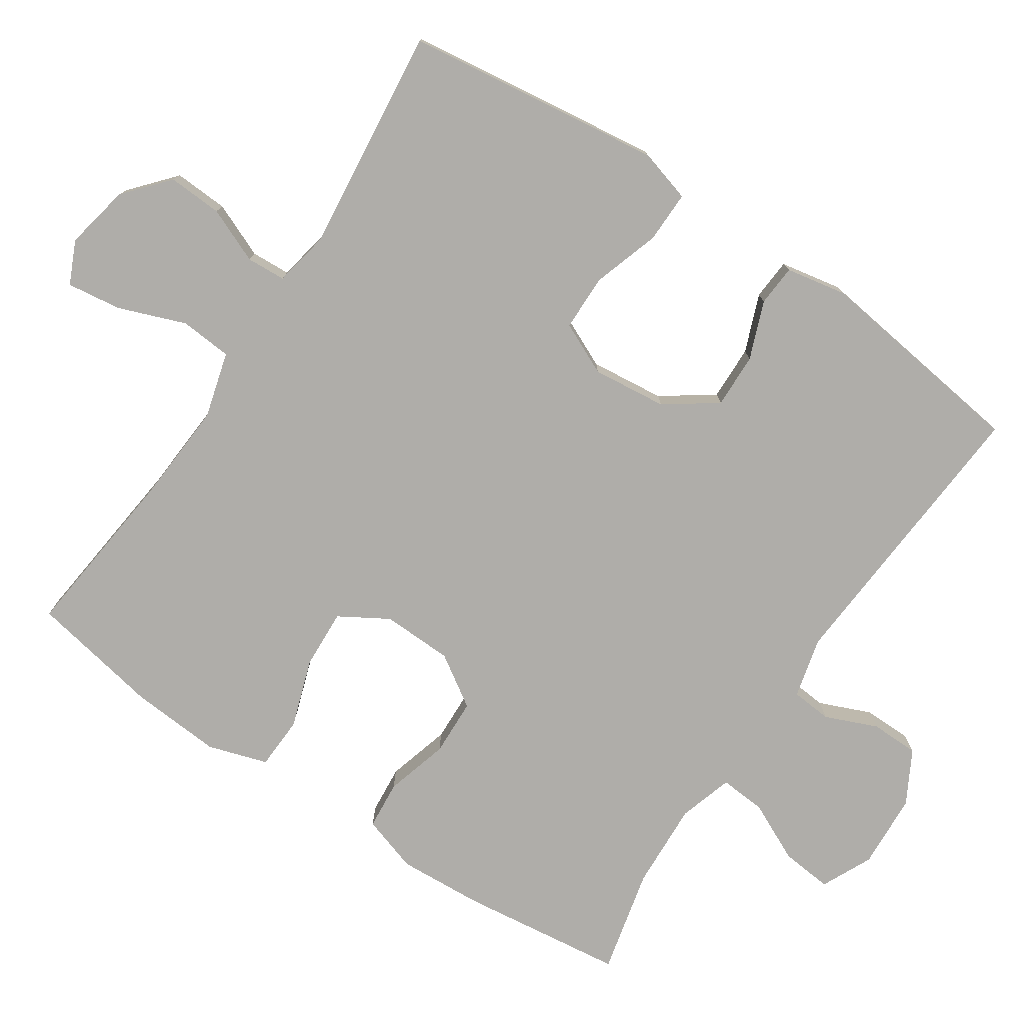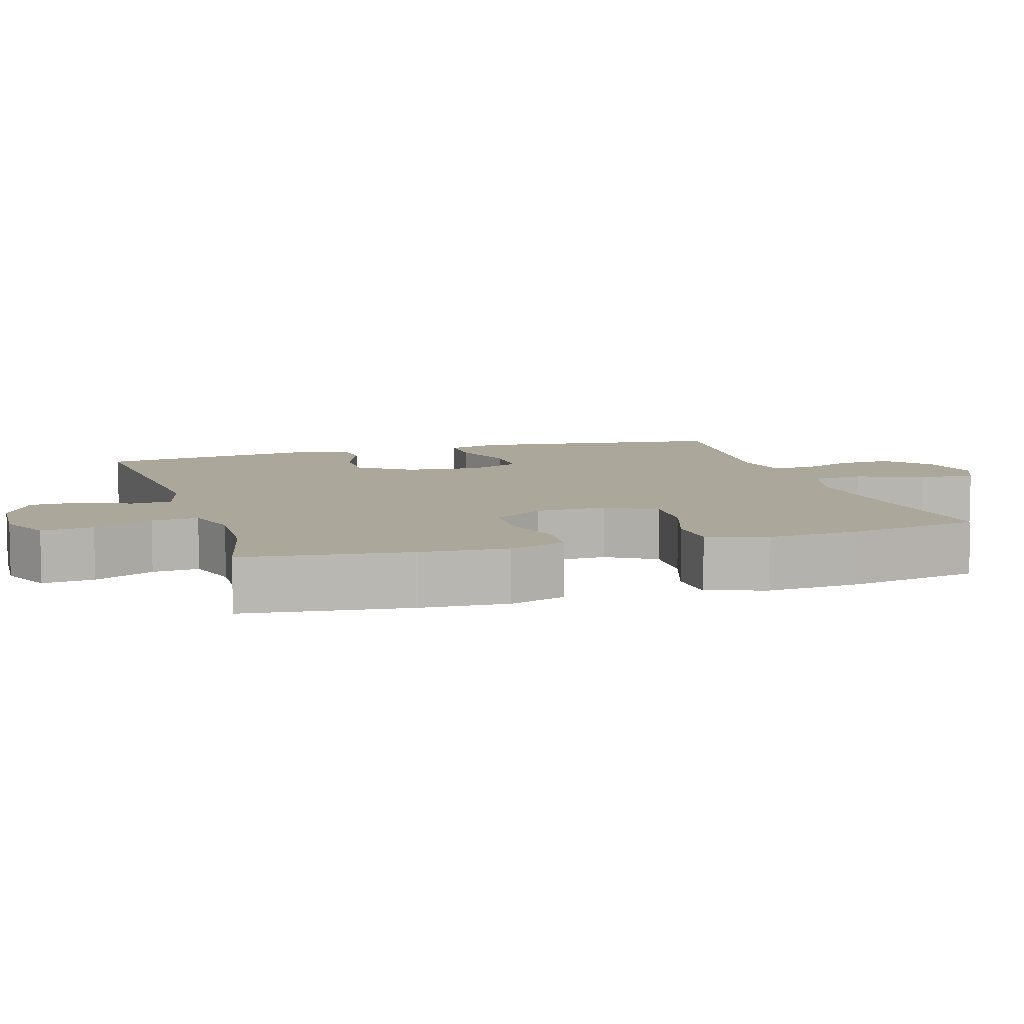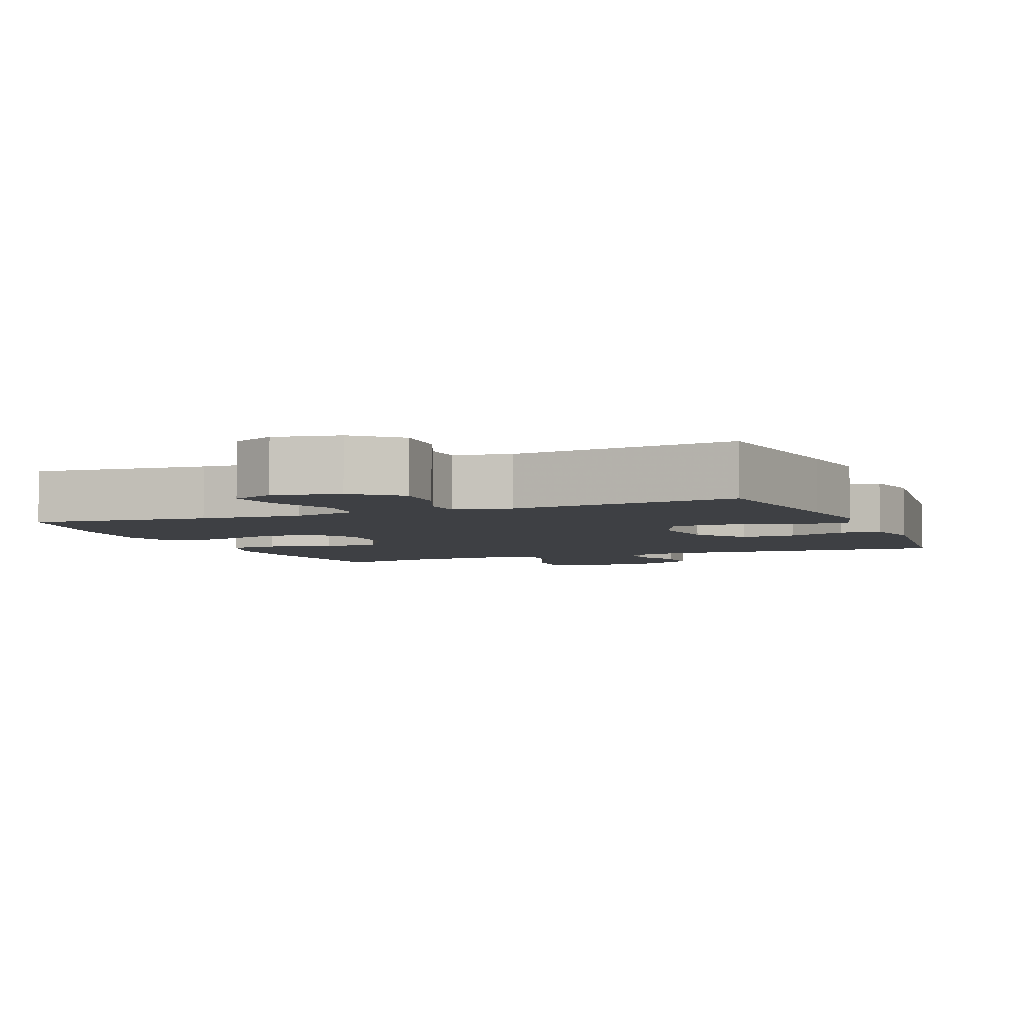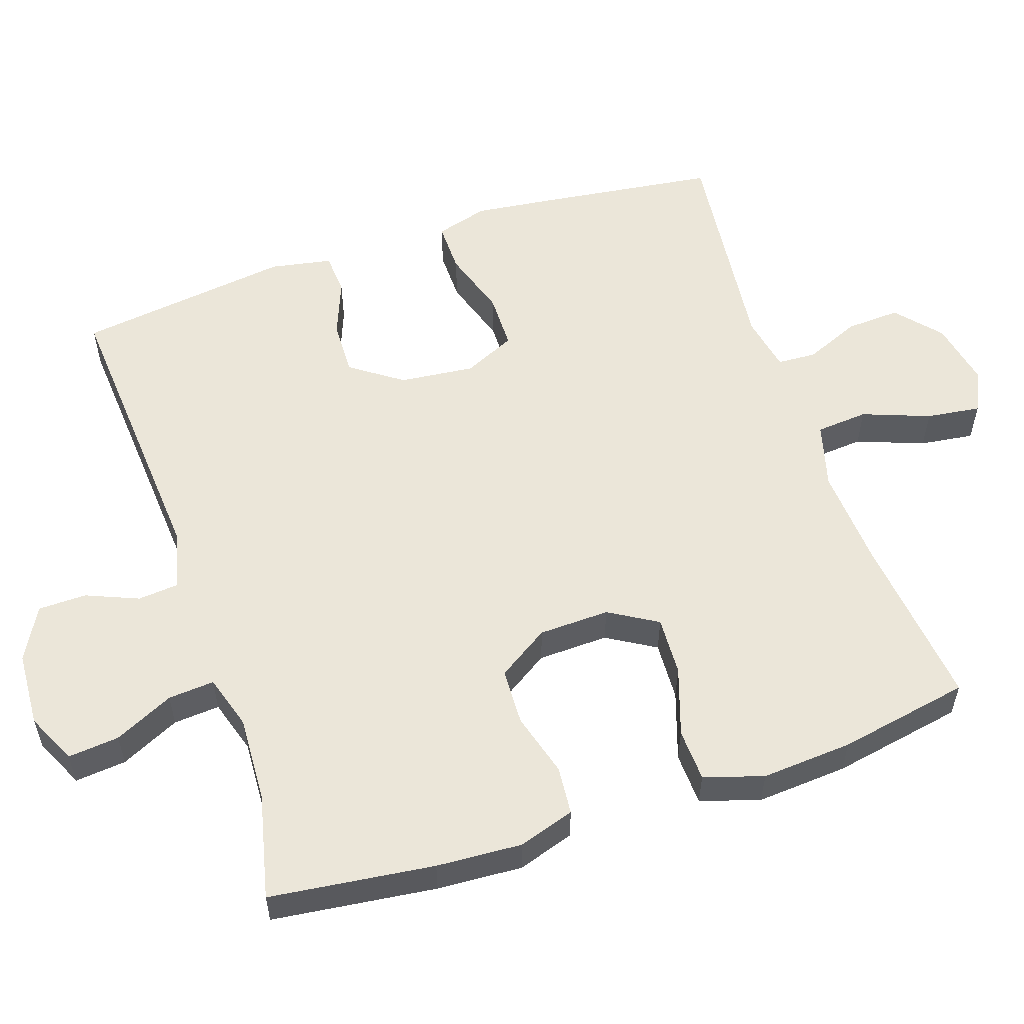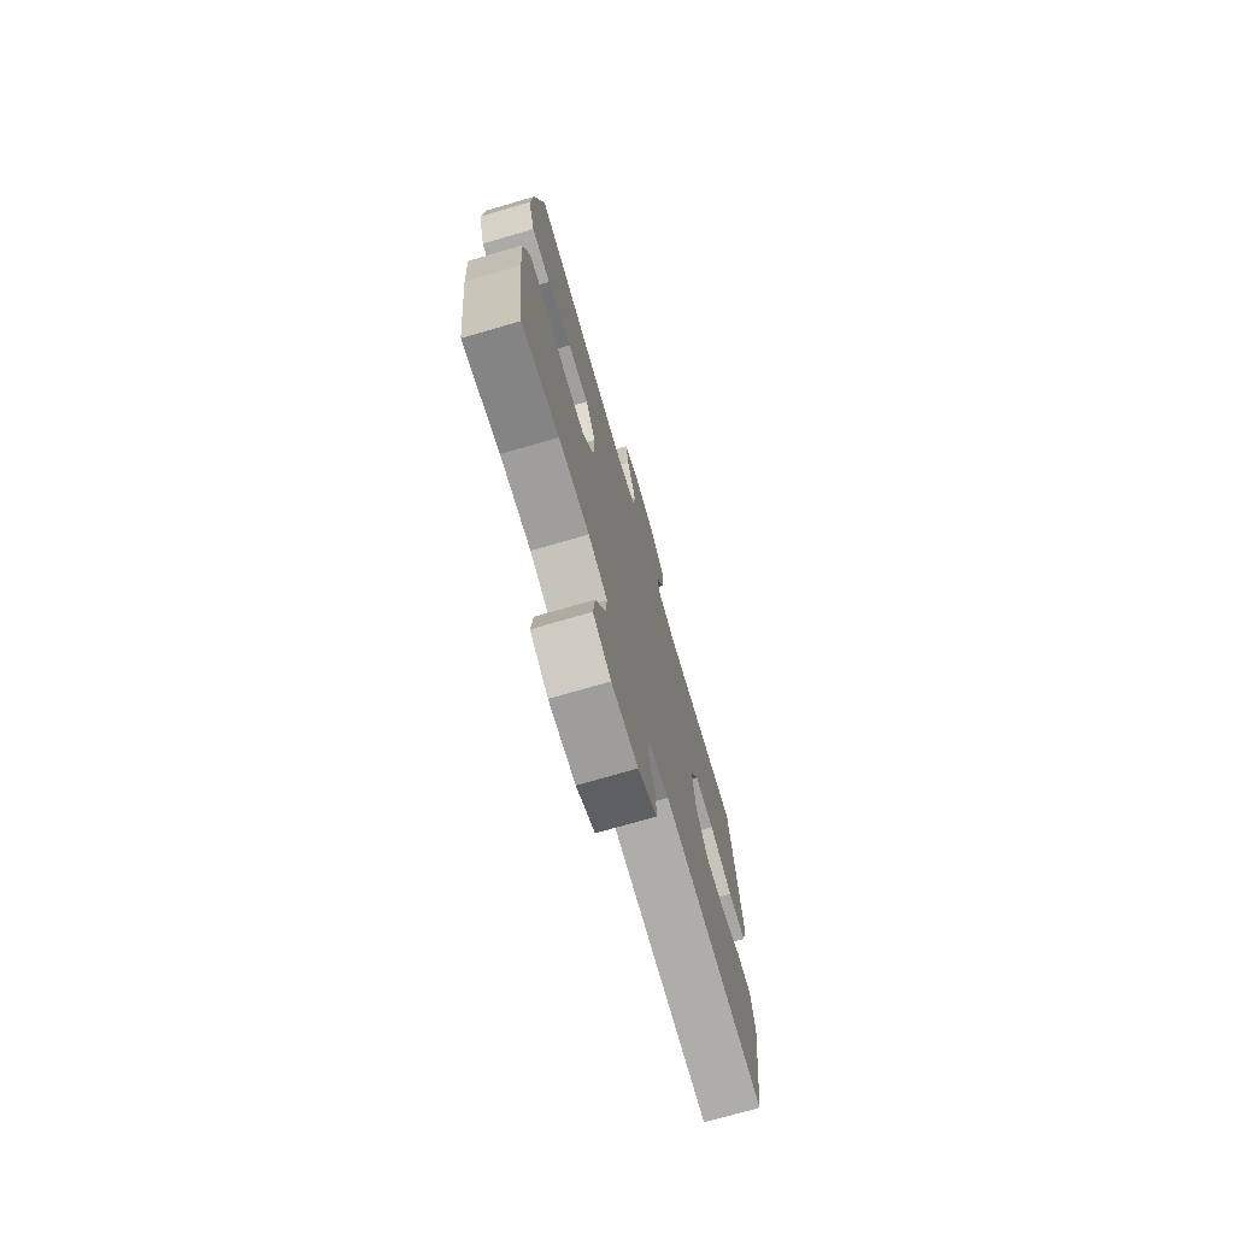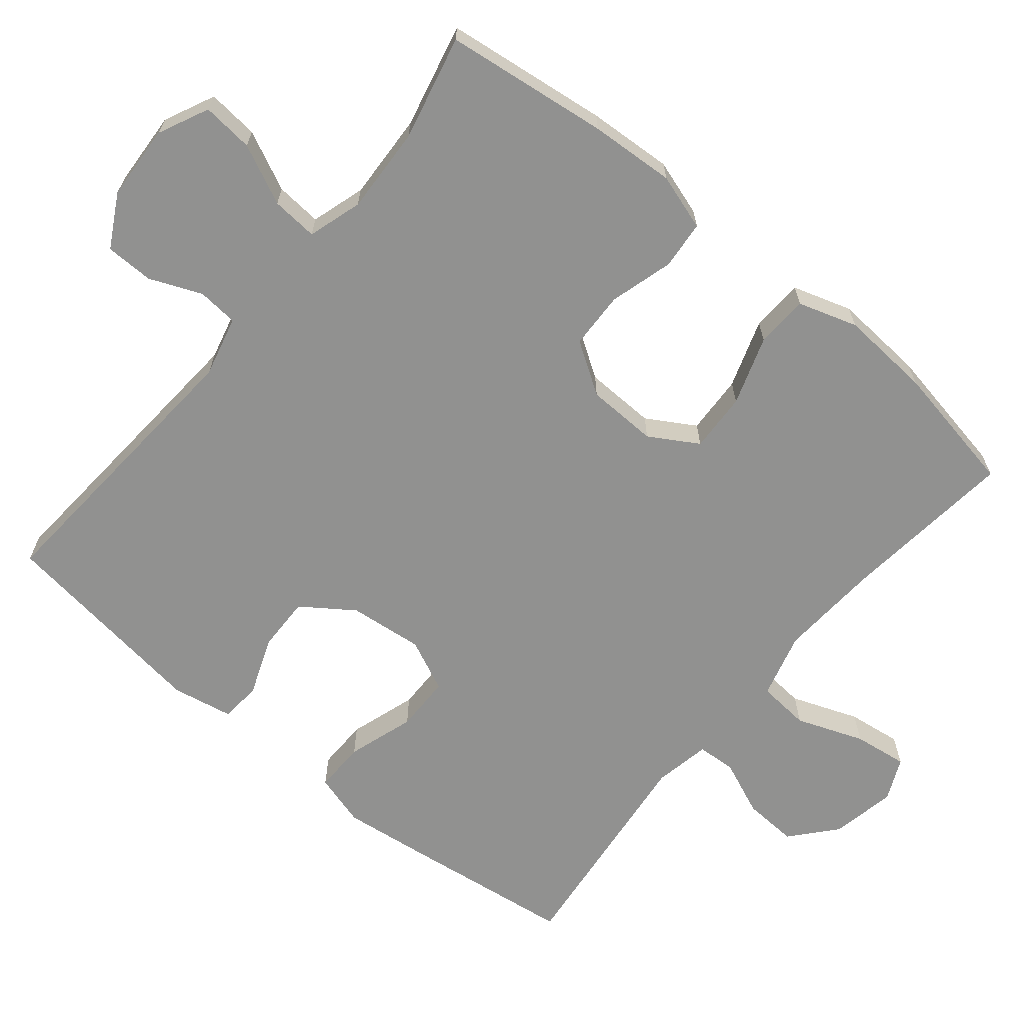
<metadata>
{"format":"obj","ext":"obj","renderer":"f3d","projection":"perspective","resolution":1024,"background":"white","views":[{"elev":-77.3,"azim":56.3,"up":"+Y"},{"elev":8.2,"azim":-107.1,"up":"+Y"},{"elev":-4.6,"azim":22.3,"up":"+Y"},{"elev":55.8,"azim":-108.6,"up":"+Y"},{"elev":-73.7,"azim":-73.8,"up":"+Z"},{"elev":-65.9,"azim":-129.5,"up":"+Y"}]}
</metadata>
<code>
v 0.5 0.07 0.5
v 0.532 0.07 0.257
v 0.546 0.07 0.143
v 0.525 0.07 0.07
v 0.454 0.07 0.071
v 0.361 0.07 0.101
v 0.283 0.07 0.1
v 0.25 0.07 0.028
v 0.261 0.07 -0.075
v 0.311 0.07 -0.146
v 0.387 0.07 -0.144
v 0.467 0.07 -0.113
v 0.524 0.07 -0.117
v 0.54 0.07 -0.202
v 0.5 0.07 -0.5
v 0.096 0.07 -0.471
v 0.012 0.07 -0.492
v 0.007 0.07 -0.548
v 0.037 0.07 -0.62
v 0.036 0.07 -0.687
v -0.037 0.07 -0.727
v -0.141 0.07 -0.733
v -0.211 0.07 -0.7
v -0.204 0.07 -0.629
v -0.165 0.07 -0.547
v -0.16 0.07 -0.483
v -0.235 0.07 -0.46
v -0.355 0.07 -0.466
v -0.5 0.07 -0.5
v -0.528 0.07 -0.273
v -0.535 0.07 -0.155
v -0.51 0.07 -0.077
v -0.443 0.07 -0.071
v -0.355 0.07 -0.096
v -0.276 0.07 -0.093
v -0.23 0.07 -0.022
v -0.227 0.07 0.076
v -0.267 0.07 0.143
v -0.349 0.07 0.139
v -0.444 0.07 0.107
v -0.517 0.07 0.11
v -0.543 0.07 0.192
v -0.534 0.07 0.318
v -0.5 0.07 0.5
v -0.257 0.07 0.473
v -0.118 0.07 0.464
v -0.027 0.07 0.489
v -0.021 0.07 0.561
v -0.056 0.07 0.654
v -0.066 0.07 0.729
v -0.007 0.07 0.756
v 0.083 0.07 0.738
v 0.144 0.07 0.685
v 0.14 0.07 0.61
v 0.108 0.07 0.534
v 0.111 0.07 0.48
v 0.189 0.07 0.465
v 0.5 0 0.5
v 0.532 0 0.257
v 0.546 0 0.143
v 0.525 0 0.07
v 0.454 0 0.071
v 0.361 0 0.101
v 0.283 0 0.1
v 0.25 0 0.028
v 0.261 0 -0.075
v 0.311 0 -0.146
v 0.387 0 -0.144
v 0.467 0 -0.113
v 0.524 0 -0.117
v 0.54 0 -0.202
v 0.5 0 -0.5
v 0.096 0 -0.471
v 0.012 0 -0.492
v 0.007 0 -0.548
v 0.037 0 -0.62
v 0.036 0 -0.687
v -0.037 0 -0.727
v -0.141 0 -0.733
v -0.211 0 -0.7
v -0.204 0 -0.629
v -0.165 0 -0.547
v -0.16 0 -0.483
v -0.235 0 -0.46
v -0.355 0 -0.466
v -0.5 0 -0.5
v -0.528 0 -0.273
v -0.535 0 -0.155
v -0.51 0 -0.077
v -0.443 0 -0.071
v -0.355 0 -0.096
v -0.276 0 -0.093
v -0.23 0 -0.022
v -0.227 0 0.076
v -0.267 0 0.143
v -0.349 0 0.139
v -0.444 0 0.107
v -0.517 0 0.11
v -0.543 0 0.192
v -0.534 0 0.318
v -0.5 0 0.5
v -0.257 0 0.473
v -0.118 0 0.464
v -0.027 0 0.489
v -0.021 0 0.561
v -0.056 0 0.654
v -0.066 0 0.729
v -0.007 0 0.756
v 0.083 0 0.738
v 0.144 0 0.685
v 0.14 0 0.61
v 0.108 0 0.534
v 0.111 0 0.48
v 0.189 0 0.465
f 53 54 55
f 52 53 55
f 51 52 55
f 50 51 55
f 49 50 55
f 48 49 55
f 47 48 55 56
f 46 47 56 57
f 43 44 45
f 42 43 45
f 41 42 45
f 40 41 45
f 39 40 45
f 38 39 45 46
f 37 38 46 57
f 32 33 34
f 31 32 34
f 30 31 34
f 29 30 34
f 28 29 34
f 27 28 34 35
f 26 27 35 36
f 23 24 25
f 22 23 25
f 21 22 25
f 20 21 25
f 19 20 25
f 18 19 25
f 17 18 25 26
f 36 37 57
f 26 36 57
f 17 26 57
f 16 17 57
f 14 15 16
f 13 14 16
f 12 13 16
f 11 12 16
f 4 5 6
f 3 4 6
f 2 3 6
f 1 2 6
f 57 1 6
f 57 6 7
f 10 11 16
f 9 10 16
f 8 9 16 57
f 7 8 57
f 112 111 110
f 112 110 109
f 112 109 108
f 112 108 107
f 112 107 106
f 112 106 105
f 113 112 105 104
f 114 113 104 103
f 102 101 100
f 102 100 99
f 102 99 98
f 102 98 97
f 102 97 96
f 103 102 96 95
f 114 103 95 94
f 91 90 89
f 91 89 88
f 91 88 87
f 91 87 86
f 91 86 85
f 92 91 85 84
f 93 92 84 83
f 82 81 80
f 82 80 79
f 82 79 78
f 82 78 77
f 82 77 76
f 82 76 75
f 83 82 75 74
f 114 94 93
f 114 93 83
f 114 83 74
f 114 74 73
f 73 72 71
f 73 71 70
f 73 70 69
f 73 69 68
f 63 62 61
f 63 61 60
f 63 60 59
f 63 59 58
f 63 58 114
f 64 63 114
f 73 68 67
f 73 67 66
f 114 73 66 65
f 114 65 64
f 1 58 59 2
f 2 59 60 3
f 3 60 61 4
f 4 61 62 5
f 5 62 63 6
f 6 63 64 7
f 7 64 65 8
f 8 65 66 9
f 9 66 67 10
f 10 67 68 11
f 11 68 69 12
f 12 69 70 13
f 13 70 71 14
f 14 71 72 15
f 15 72 73 16
f 16 73 74 17
f 17 74 75 18
f 18 75 76 19
f 19 76 77 20
f 20 77 78 21
f 21 78 79 22
f 22 79 80 23
f 23 80 81 24
f 24 81 82 25
f 25 82 83 26
f 26 83 84 27
f 27 84 85 28
f 28 85 86 29
f 29 86 87 30
f 30 87 88 31
f 31 88 89 32
f 32 89 90 33
f 33 90 91 34
f 34 91 92 35
f 35 92 93 36
f 36 93 94 37
f 37 94 95 38
f 38 95 96 39
f 39 96 97 40
f 40 97 98 41
f 41 98 99 42
f 42 99 100 43
f 43 100 101 44
f 44 101 102 45
f 45 102 103 46
f 46 103 104 47
f 47 104 105 48
f 48 105 106 49
f 49 106 107 50
f 50 107 108 51
f 51 108 109 52
f 52 109 110 53
f 53 110 111 54
f 54 111 112 55
f 55 112 113 56
f 56 113 114 57
f 57 114 58 1

</code>
